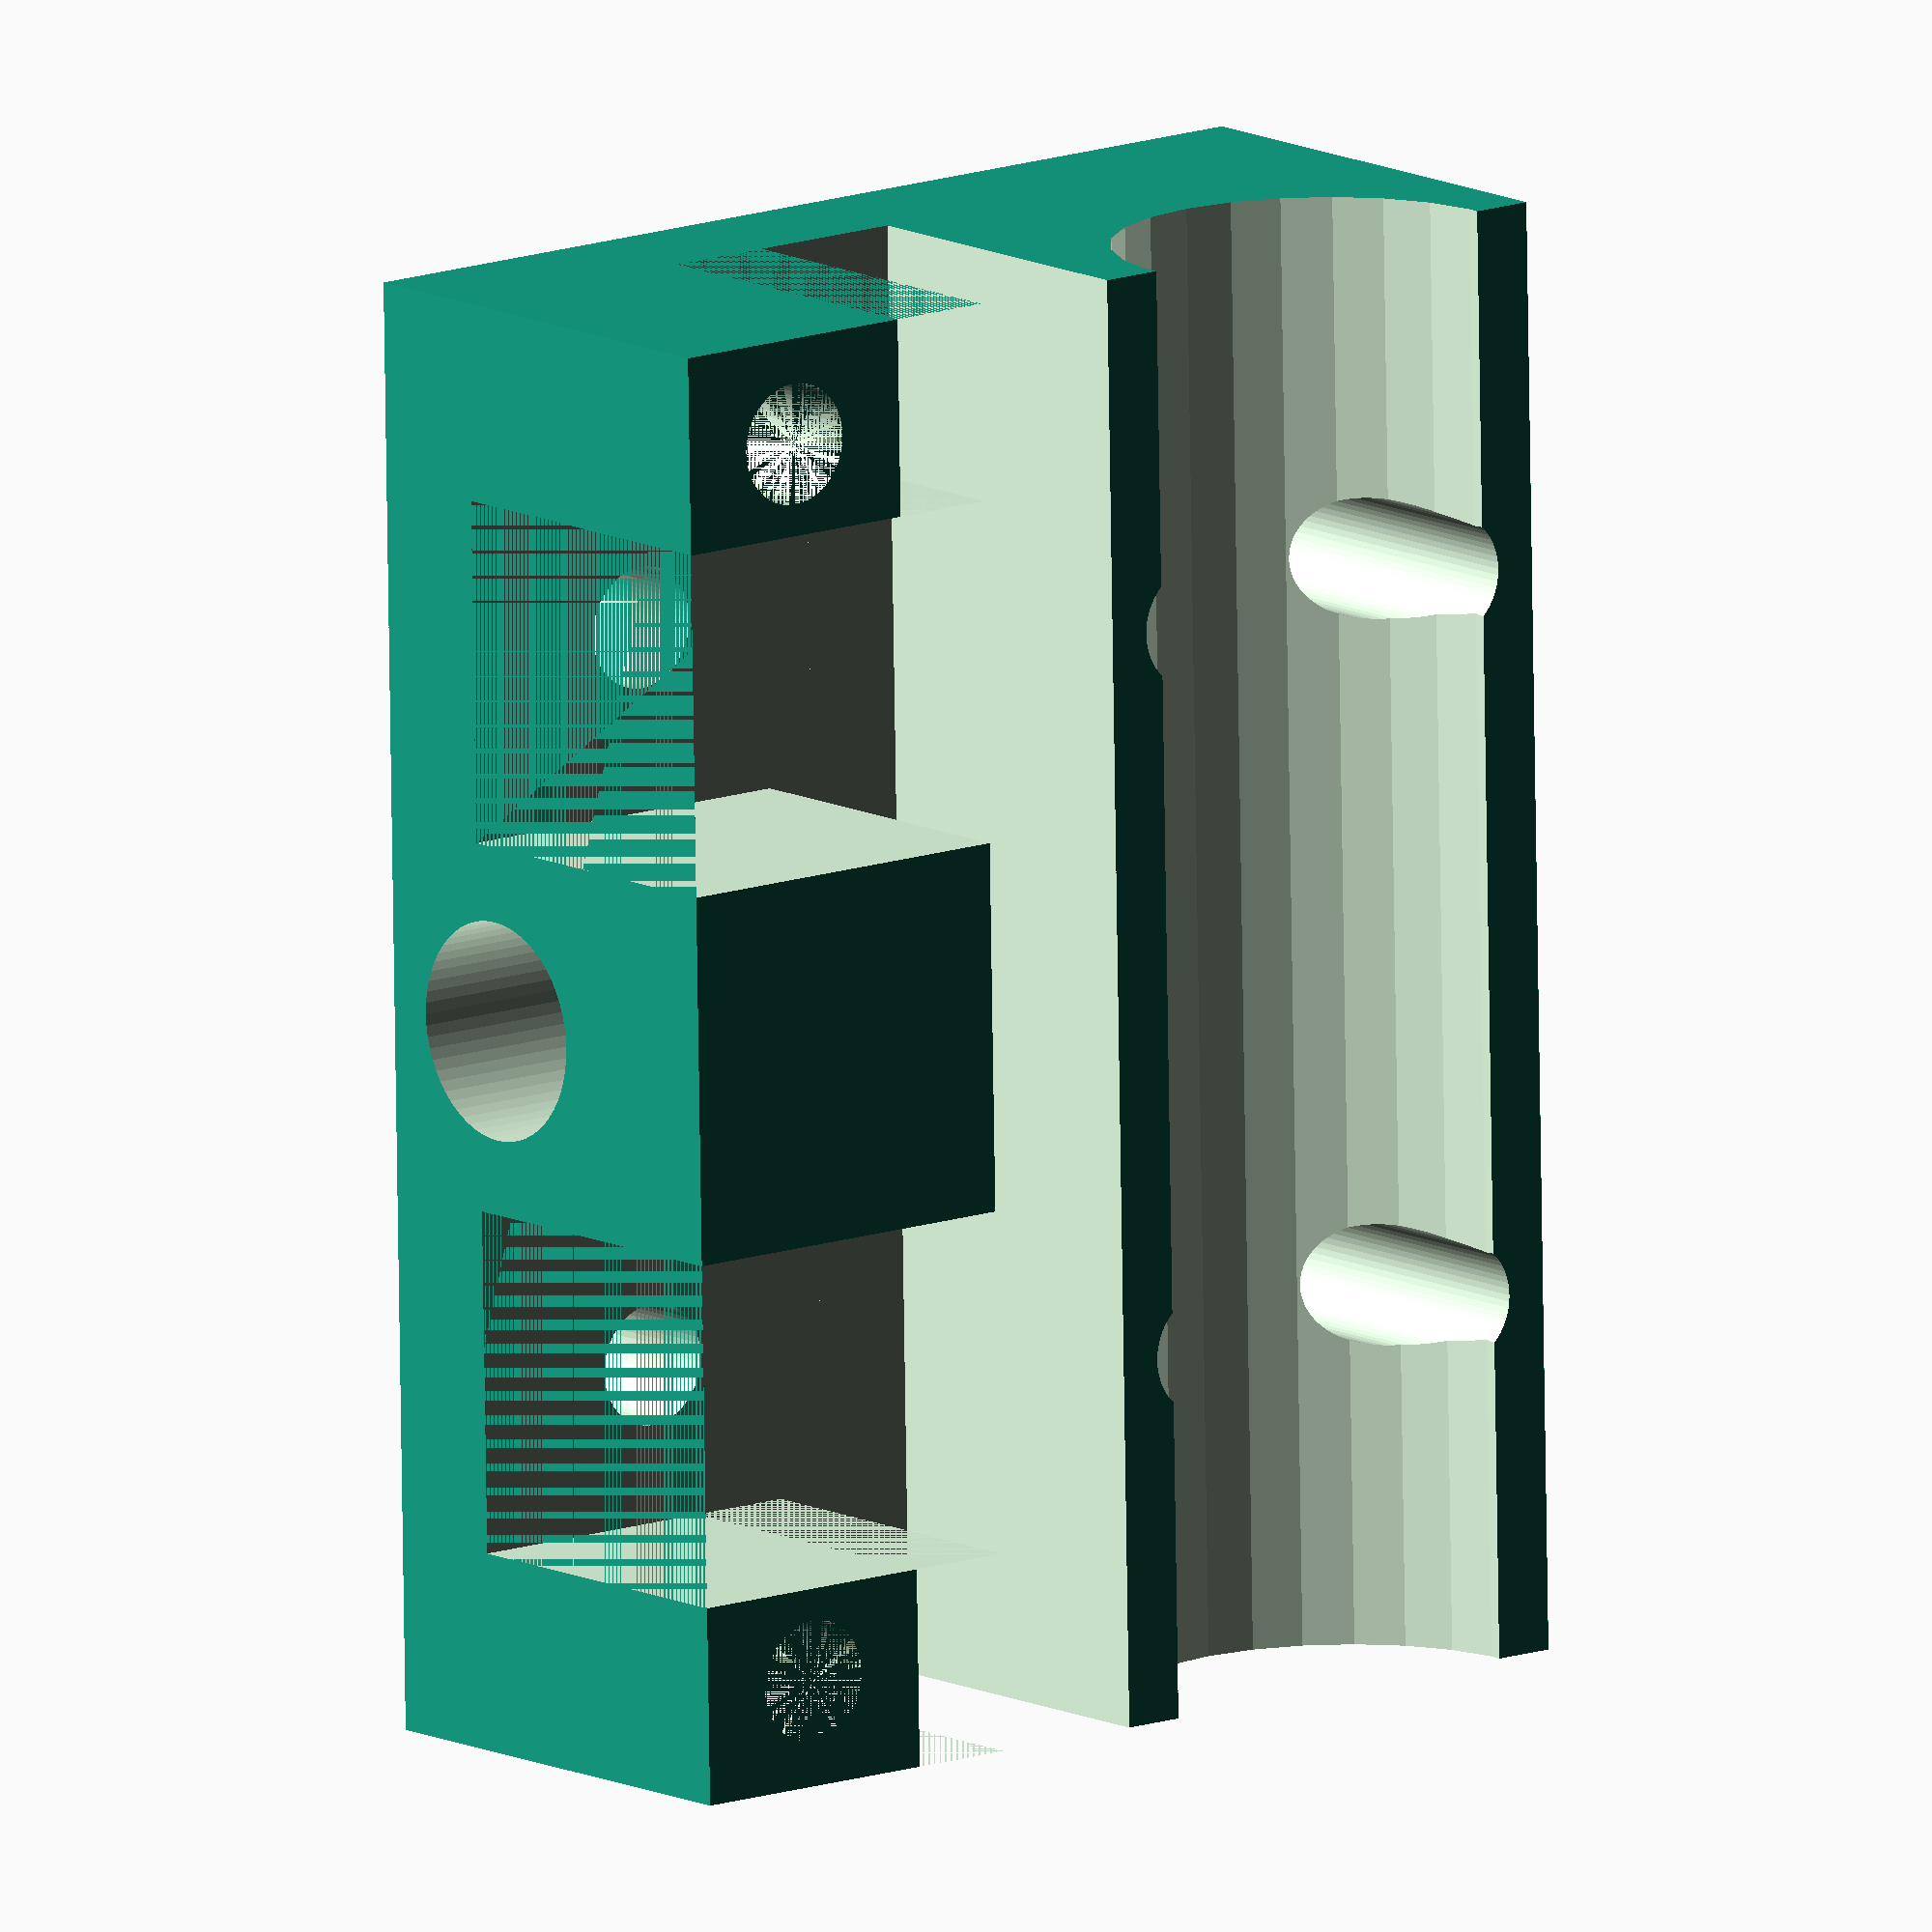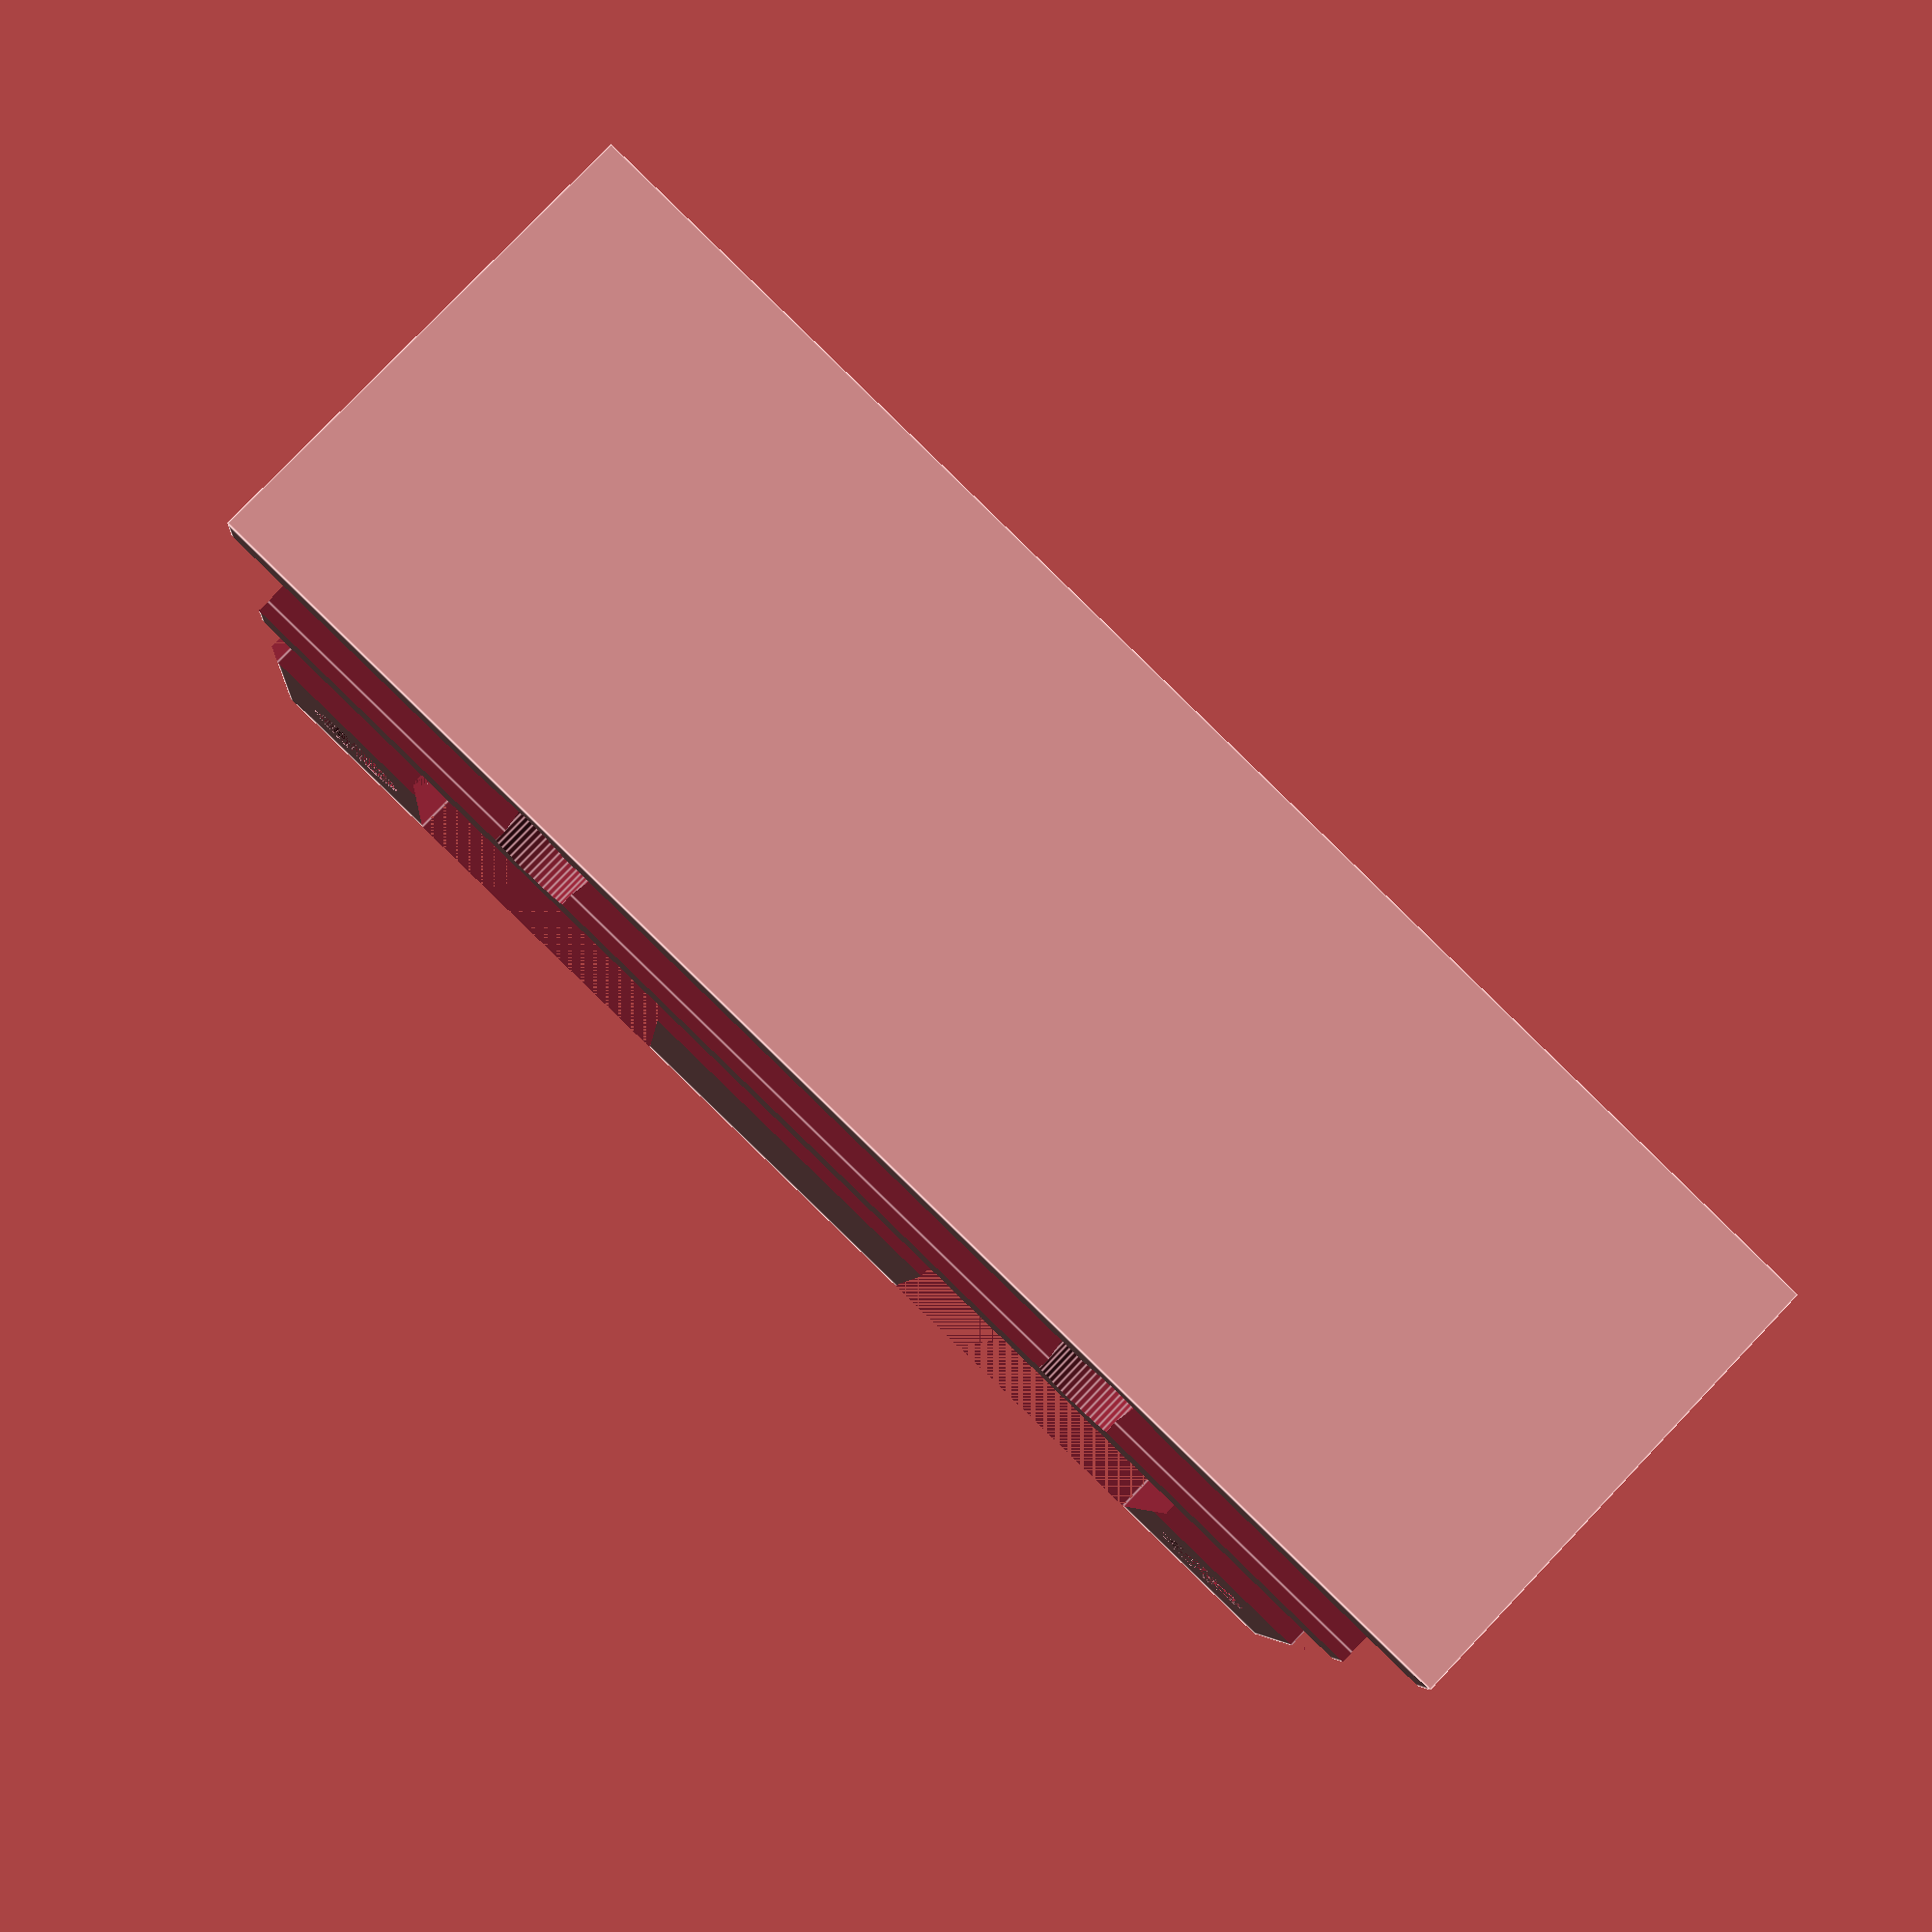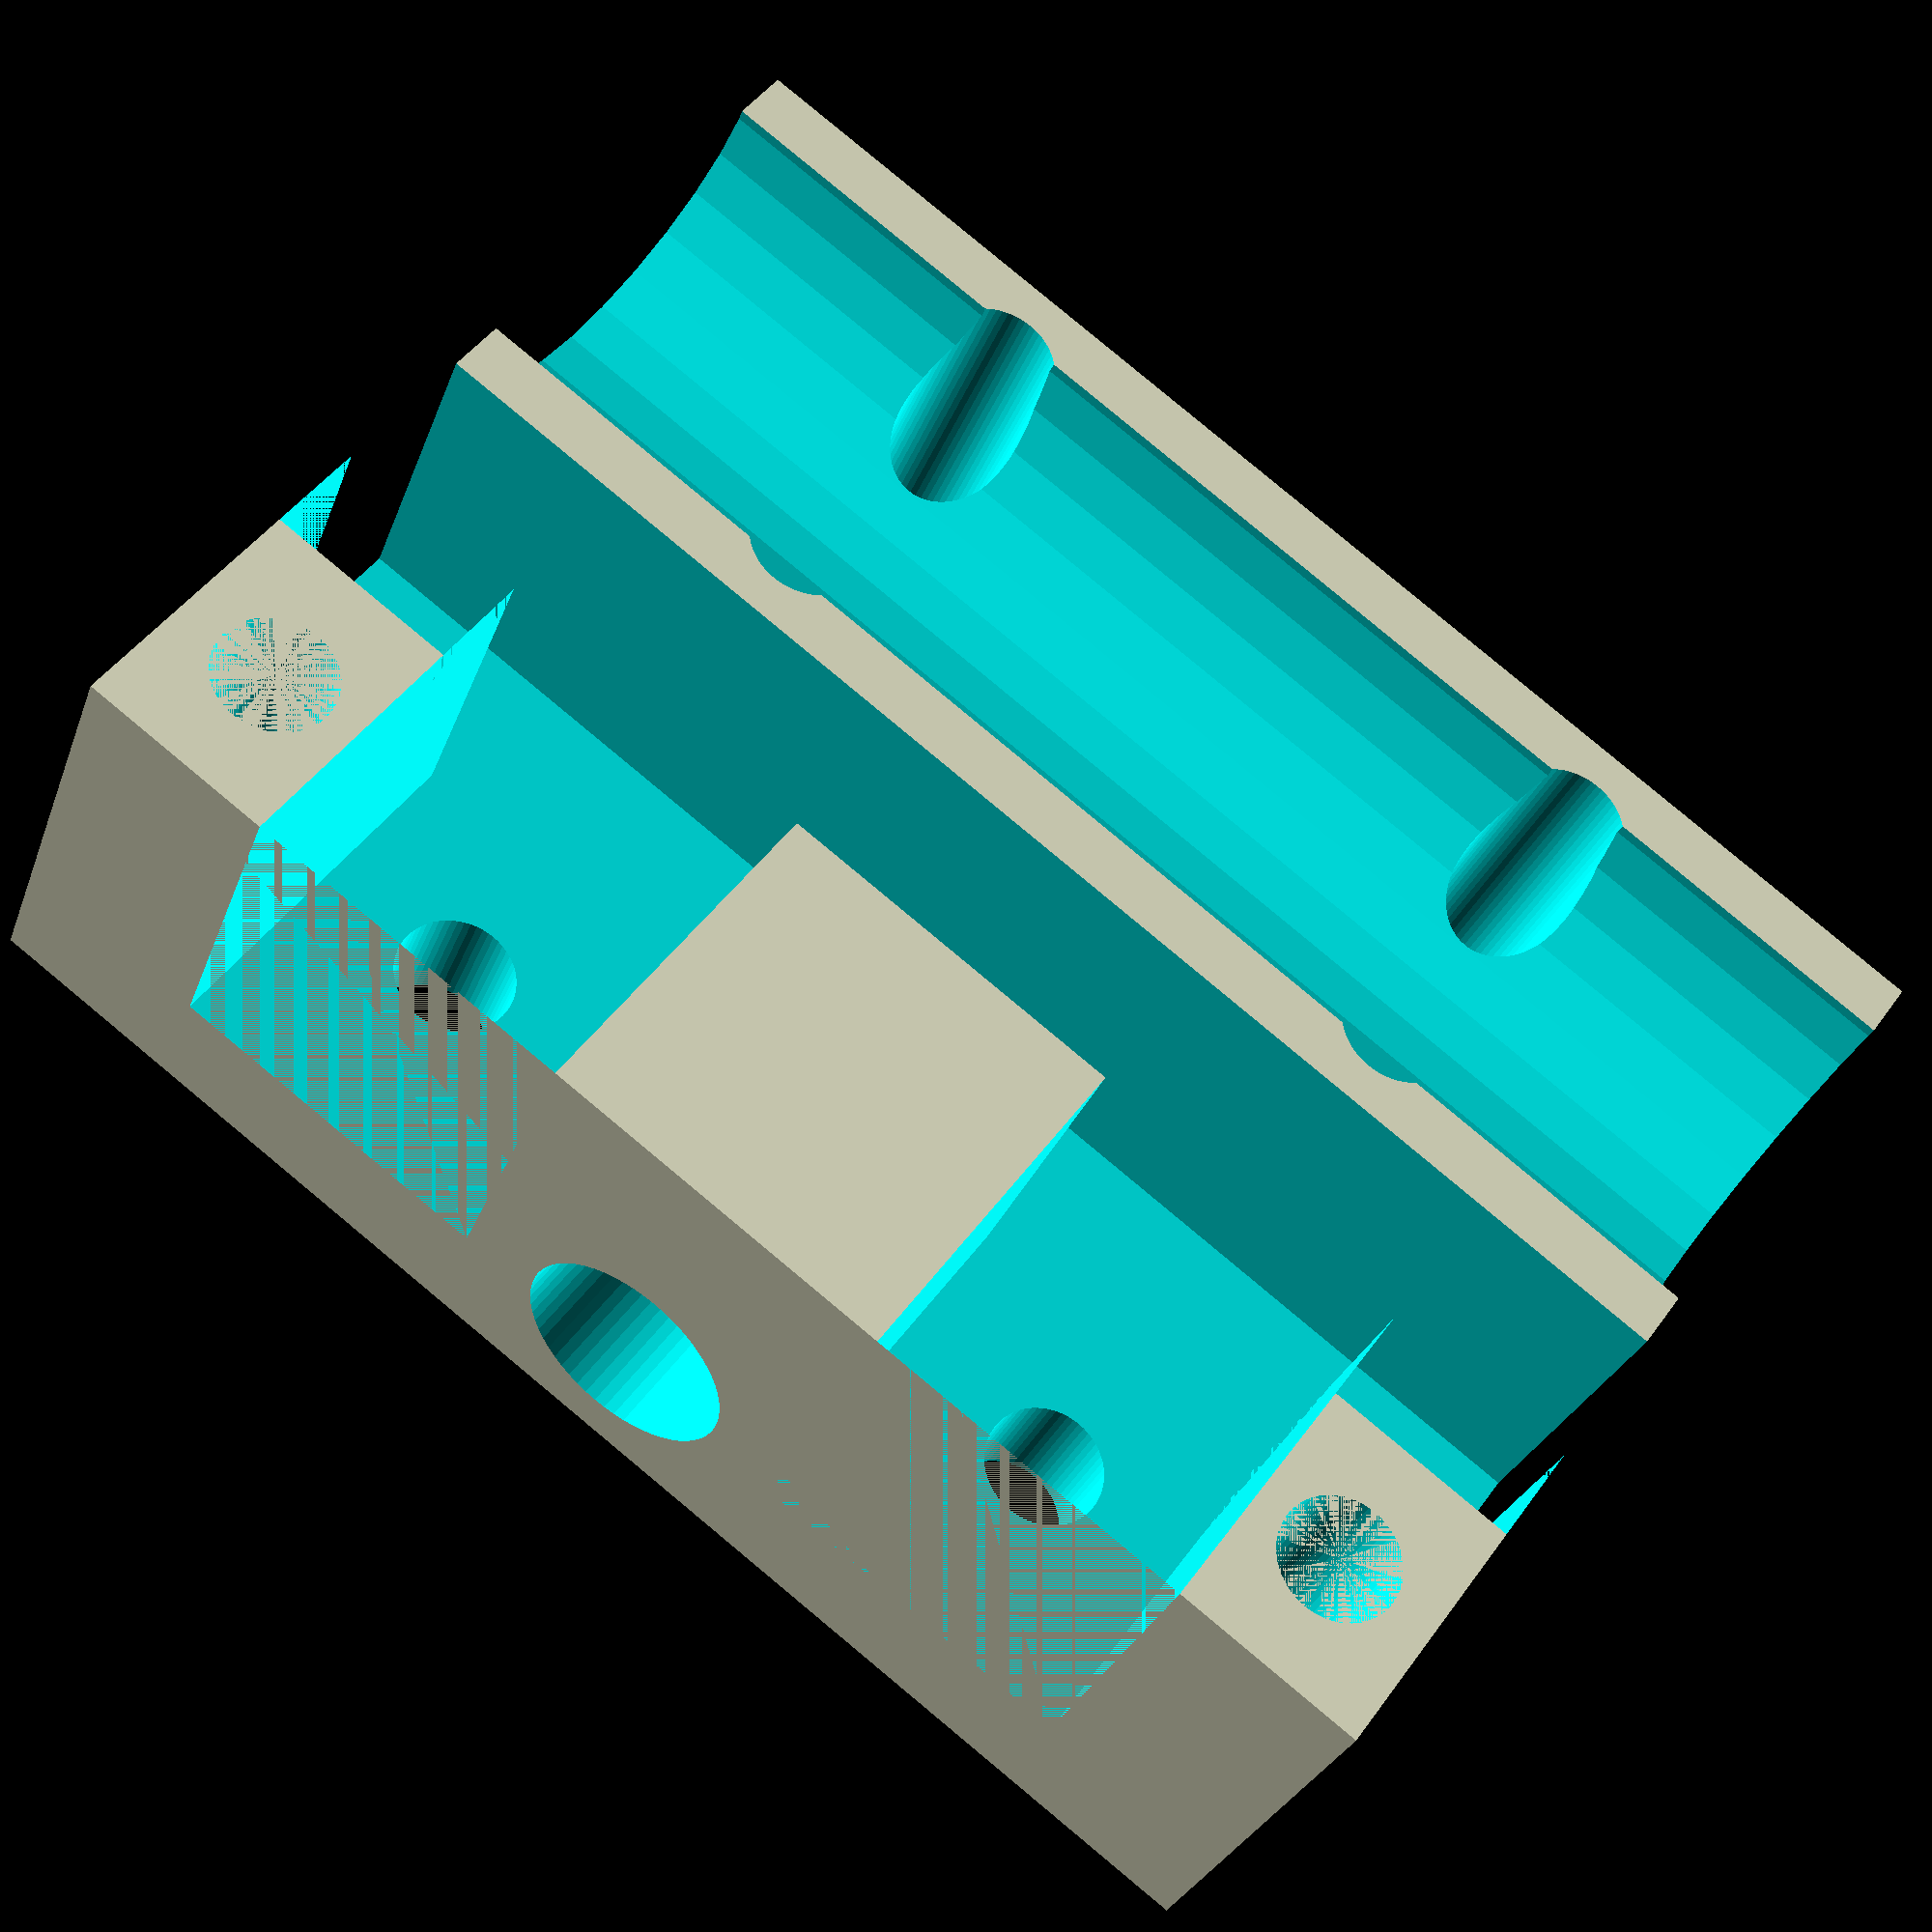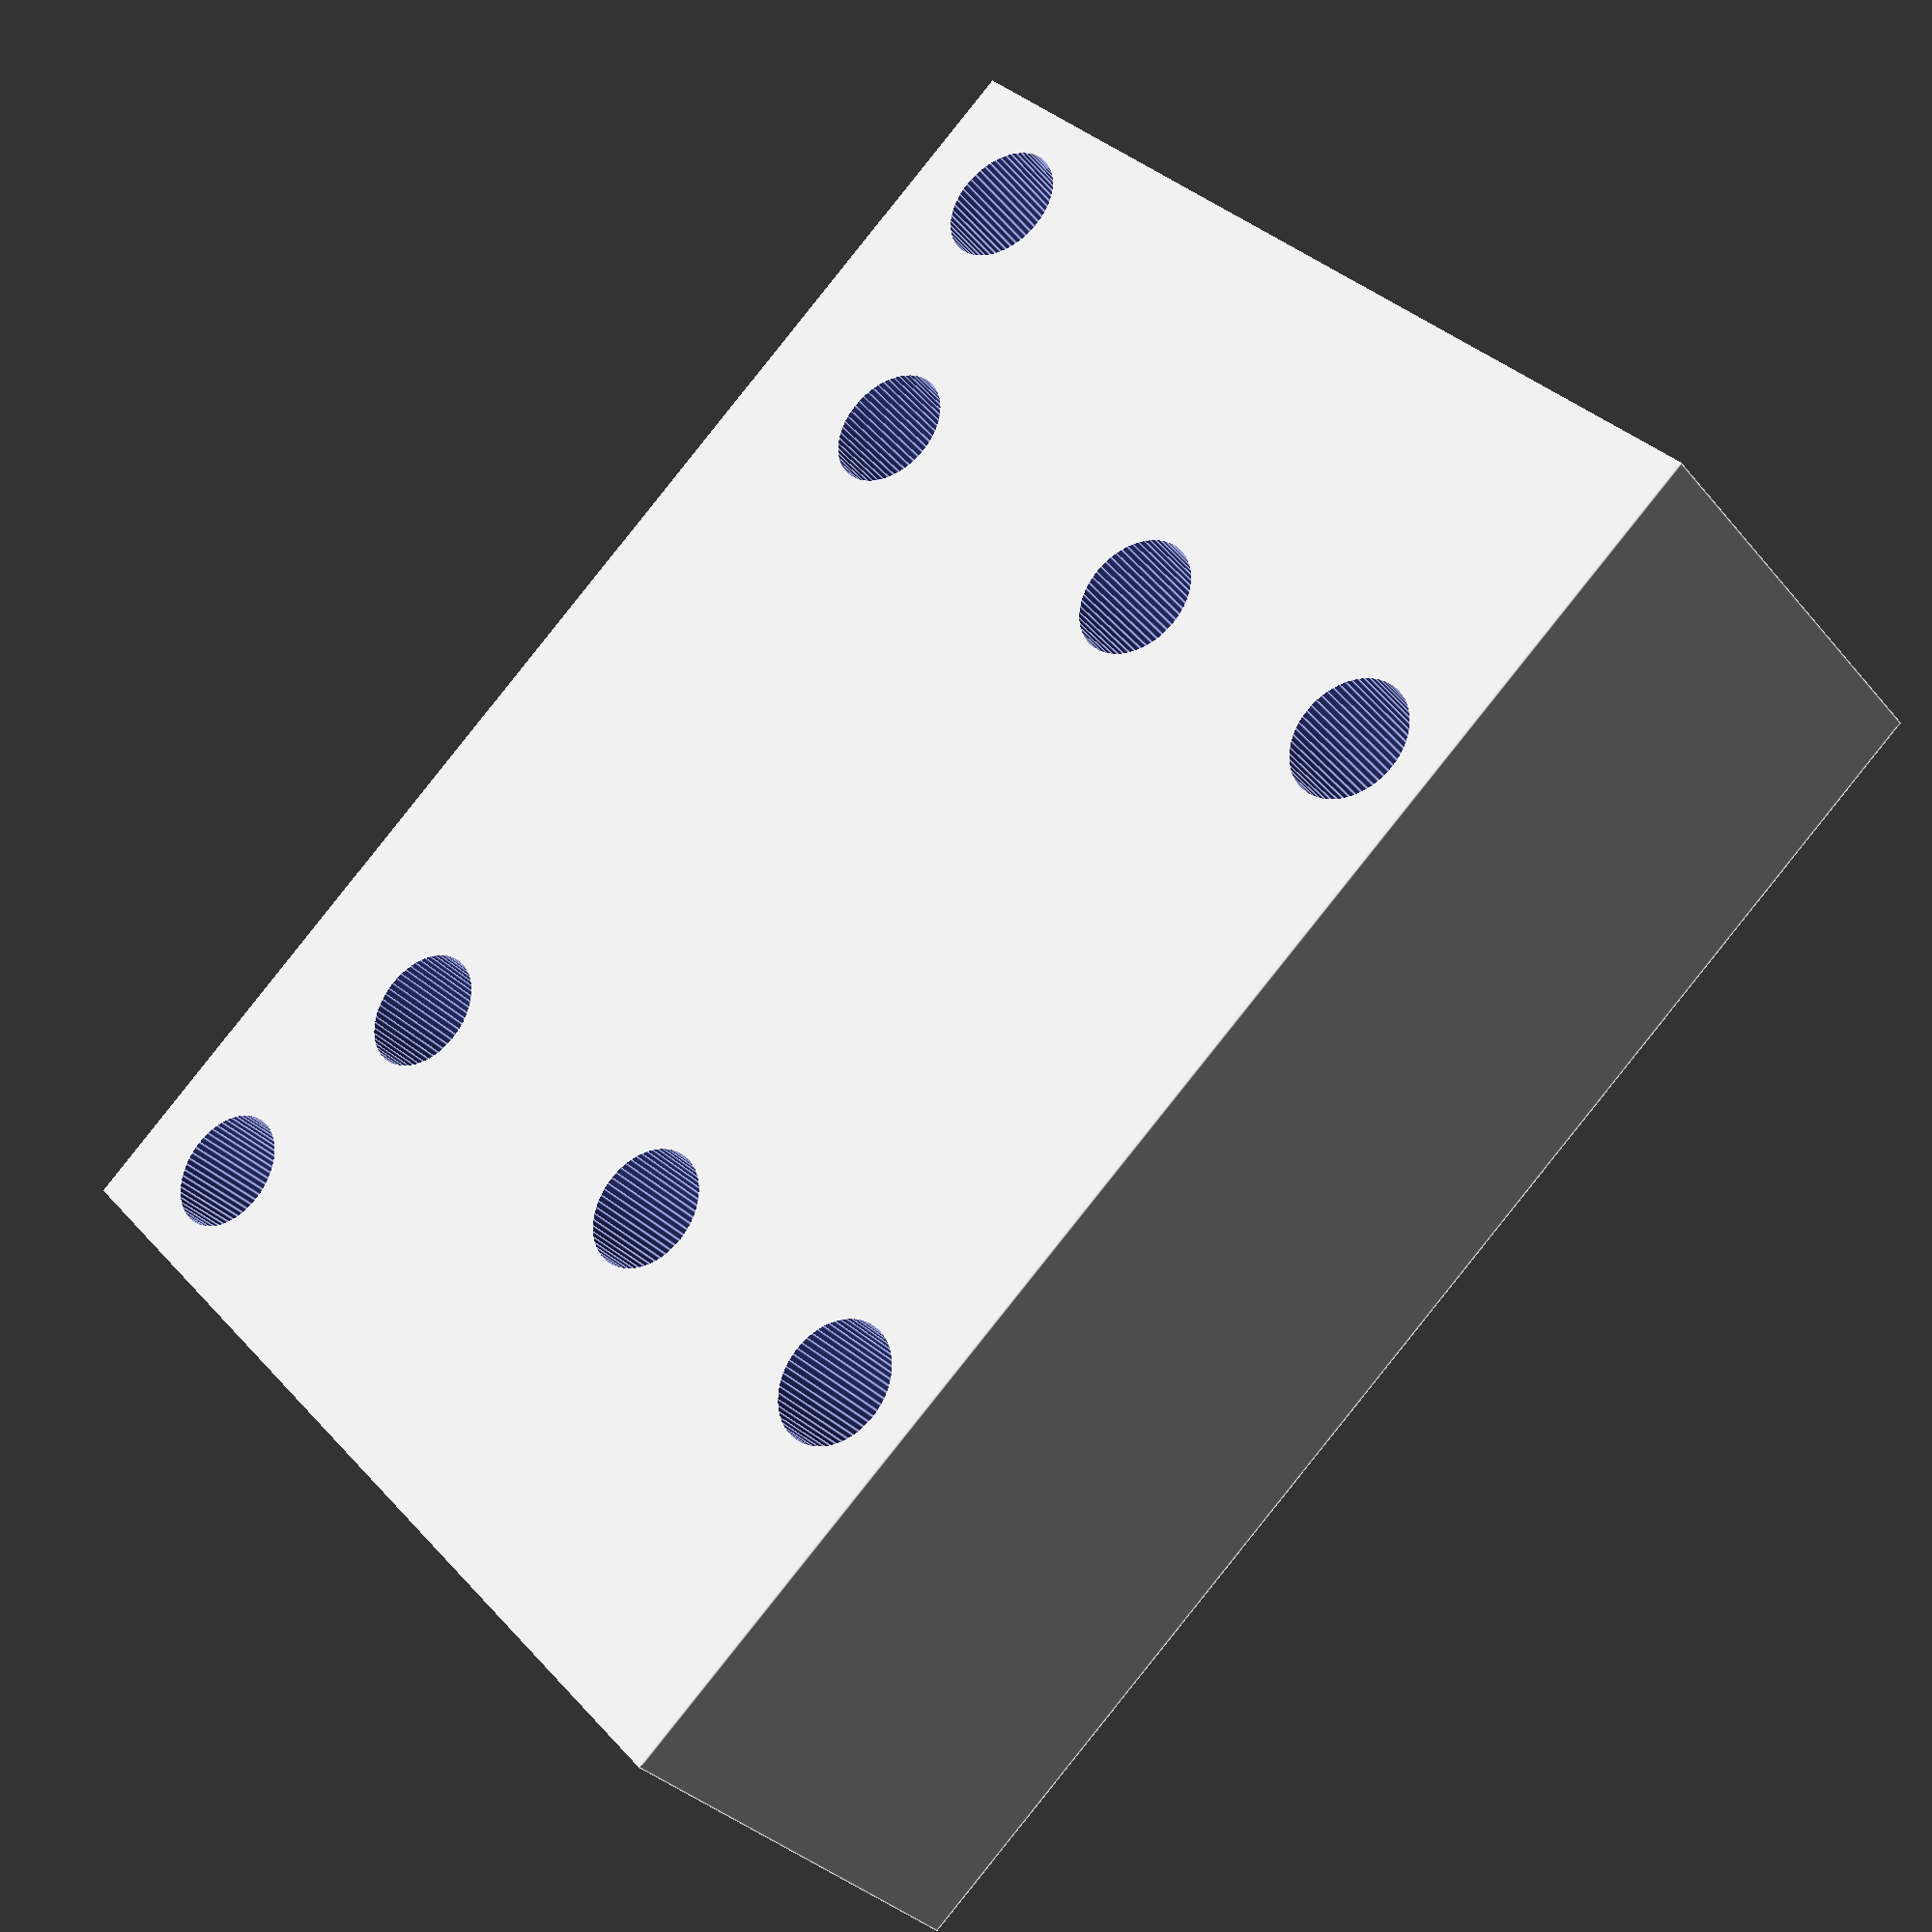
<openscad>

h1 = 18;	// Height body
h2 = 5;		// Height base
h3 = h1+2;	// Height cylinders
r1 = 4.15;	// Radio varilla lisa
r2 = 2.3;	// Radio tornillo M3
r3 = 11.2;	// Radio centro motor
r4 = 3;		// Radio tornillo M5
r5 = 7.7;	// Radio rodamiento lineal
r6 = 4.62;	// Radio tuerca M5
r7 = 2.3;	// Radio poleas
r8 = 3.7;	// Radio cabeza tornillo M3
L1 = 15;	// Longitud varilla lisa 8mm

module xy_block_corexy()
{
		union() {
			difference() {
				//Cuerpo principal
				cube([40, 55, h1]);
				
				//Hueco rodamientos lineales varilla lisa eje y
				translate([10, 57, h1]) rotate(([90, 90, 0])) cylinder(h = 60, r = r5);
				translate([16.1, 13.7, -2]) cylinder(h = 30, r = r2, $fn=60);
				translate([3.9, 13.7, -2]) cylinder(h = 30, r = r2, $fn=60);
				translate([16.1, 41.3, -2]) cylinder(h = 30, r = r2, $fn=60);
				translate([3.9, 41.3, -2]) cylinder(h = 30, r = r2, $fn=60);
				
				//Hueco correas
				translate([20, -1, h2]) cube([6, 57, h1]);
				translate([24, (13.5 - 6), h2]) cube([16, 13, h1]);
				translate([24, (41.5 - 7), h2]) cube([16, 13, h1]);

				translate([20, 0, h2]) cube([10, 7.5, h1]);
				translate([20, 47.5, h2]) cube([10, 7.5, h1]);
				
				translate([32, 13.5, -2]) cylinder(h = 50, r = r7, $fn=60);
				translate([32, 41.5, -2]) cylinder(h = 50, r = r7, $fn=60);

				//Huecos varillas lisa eje x
				translate([30, 27.5, 6]) rotate(([0, 90, 0])) cylinder(h = 12, r = r1, $fn=60);
				translate([35, 4, -2]) cylinder(h = 20, r = r2, $fn=60);
				translate([35, 51, -2]) cylinder(h = 20, r = r2, $fn=60);
			}
			//translate([32, 13.5, -2]) 	cylinder(h = 30, r = 5, $fn=60);
			//translate([32, 41.5, -2])	cylinder(h = 30, r = 5, $fn=60);

		}
}

xy_block_corexy();


</openscad>
<views>
elev=348.4 azim=178.9 roll=321.1 proj=o view=solid
elev=279.9 azim=96.8 roll=43.7 proj=p view=edges
elev=209.7 azim=305.9 roll=198.2 proj=p view=wireframe
elev=211.6 azim=132.1 roll=327.3 proj=p view=edges
</views>
